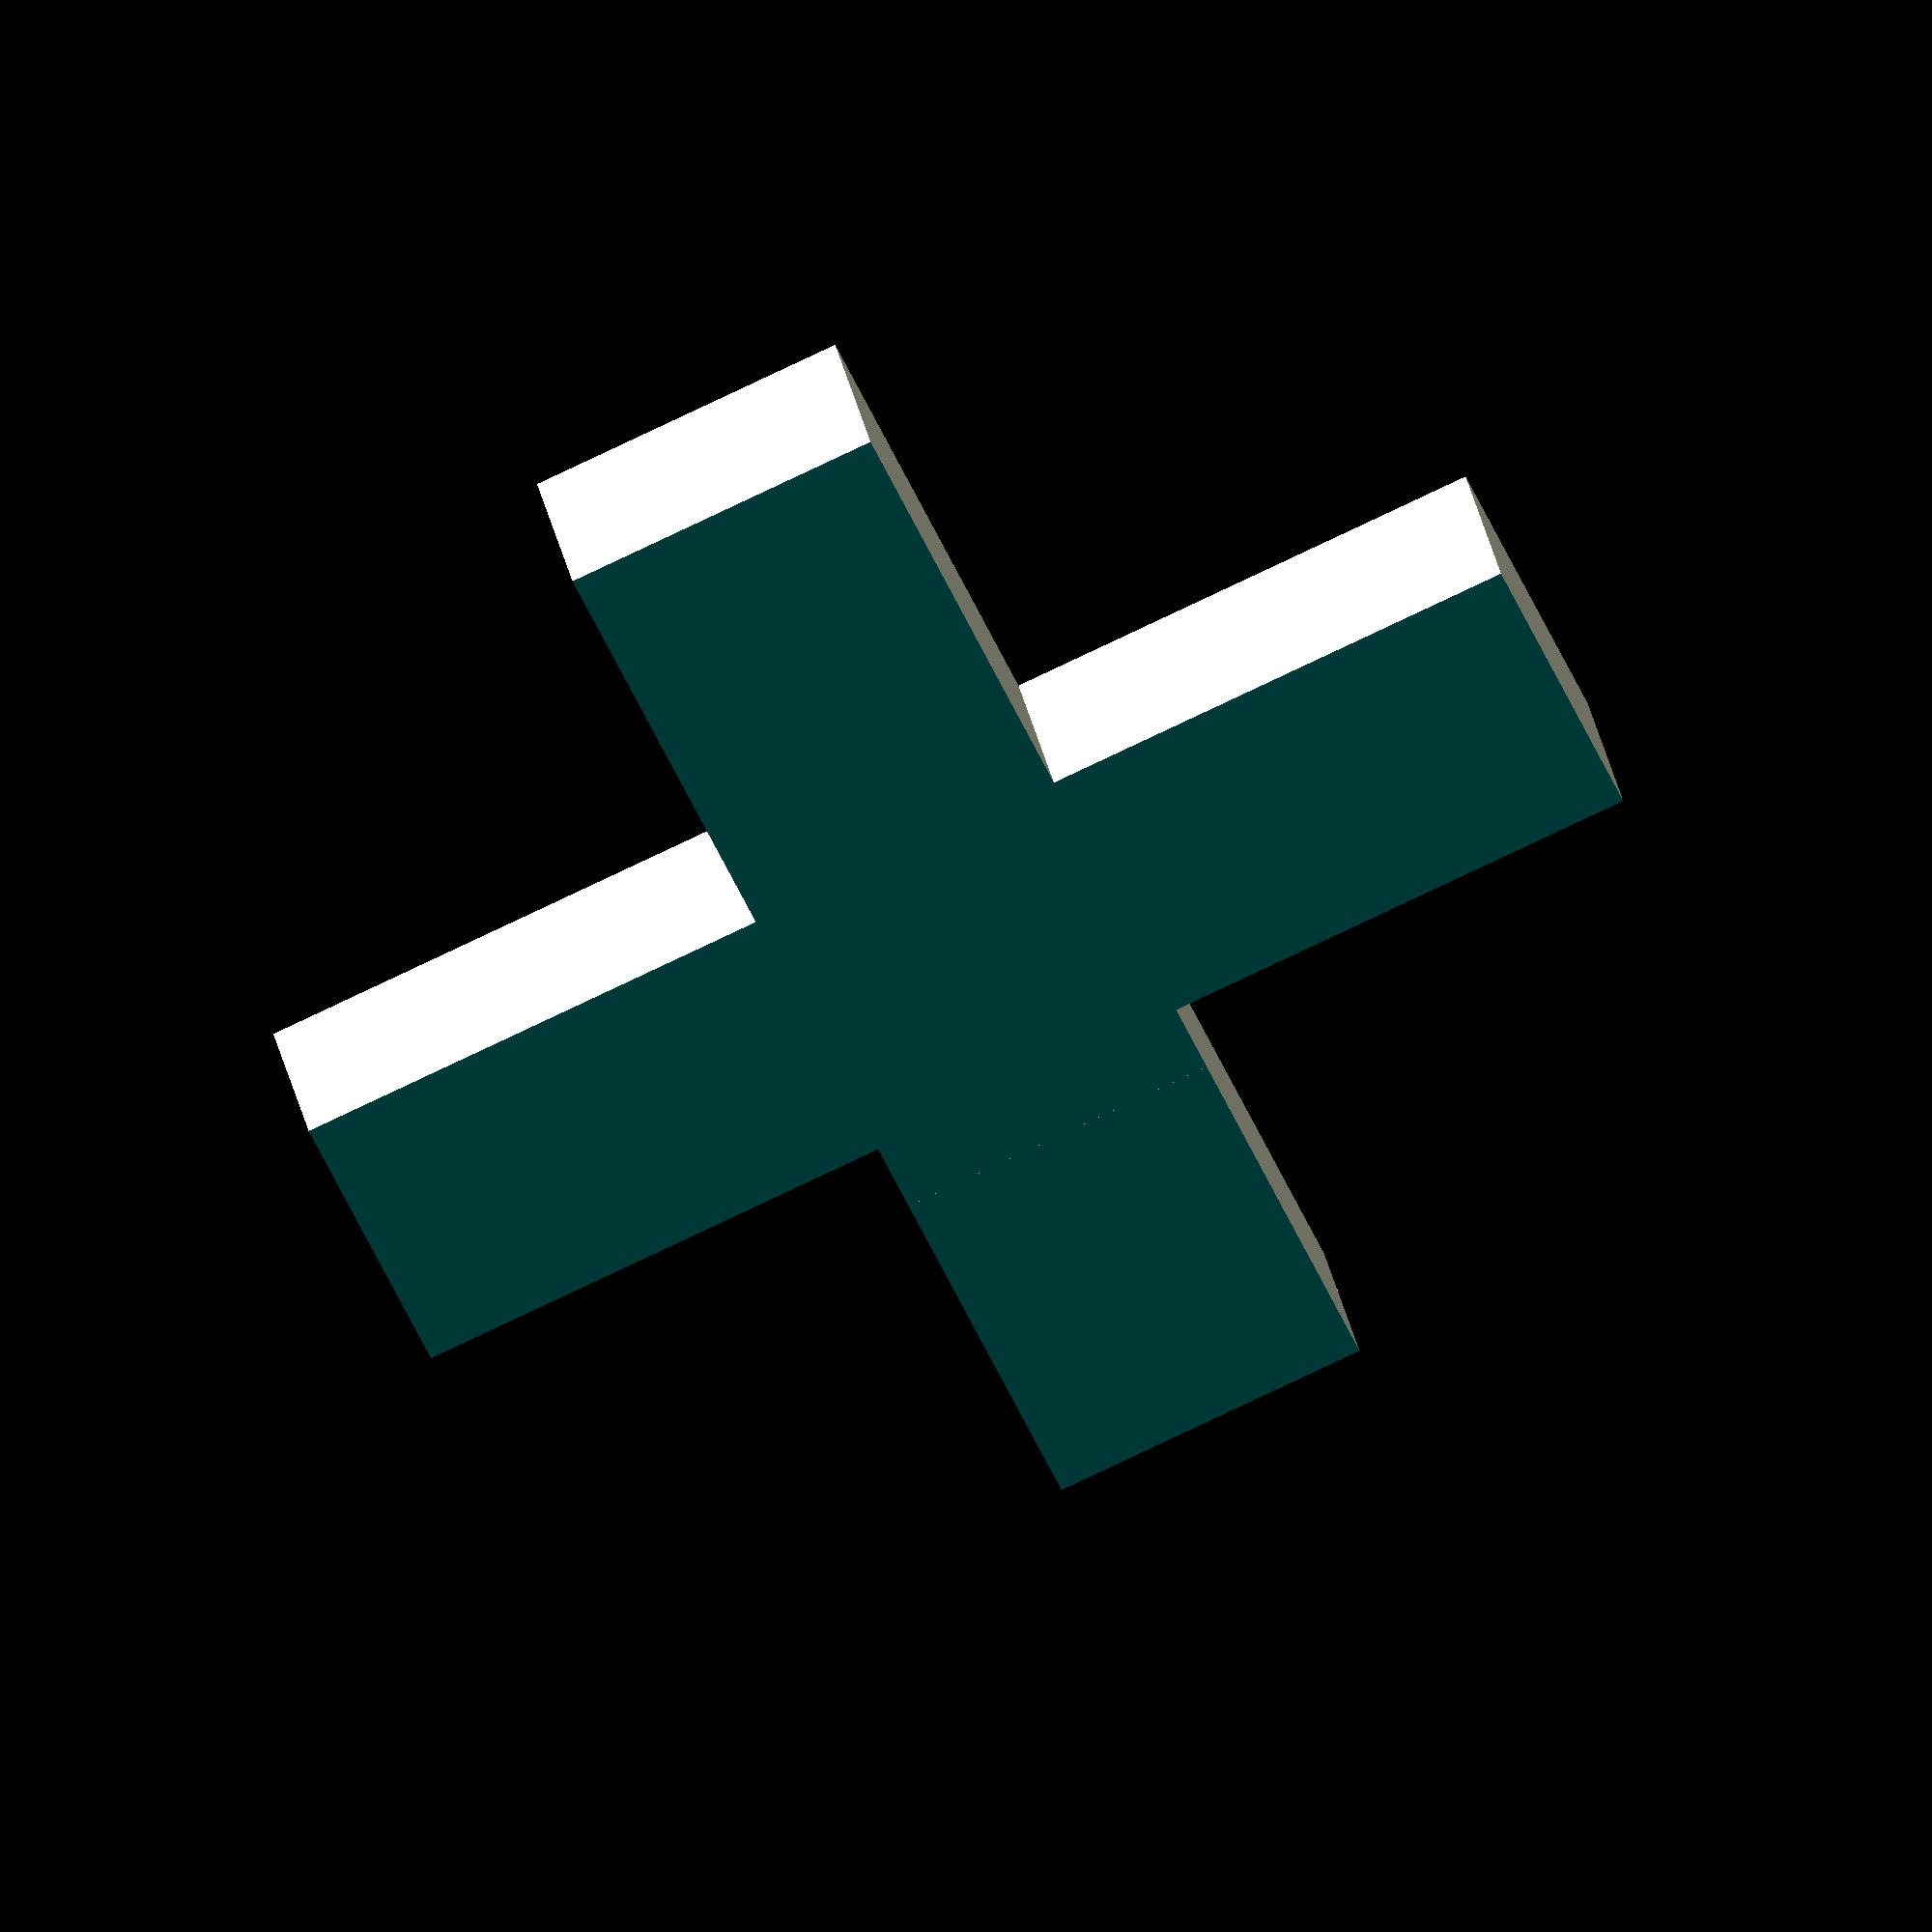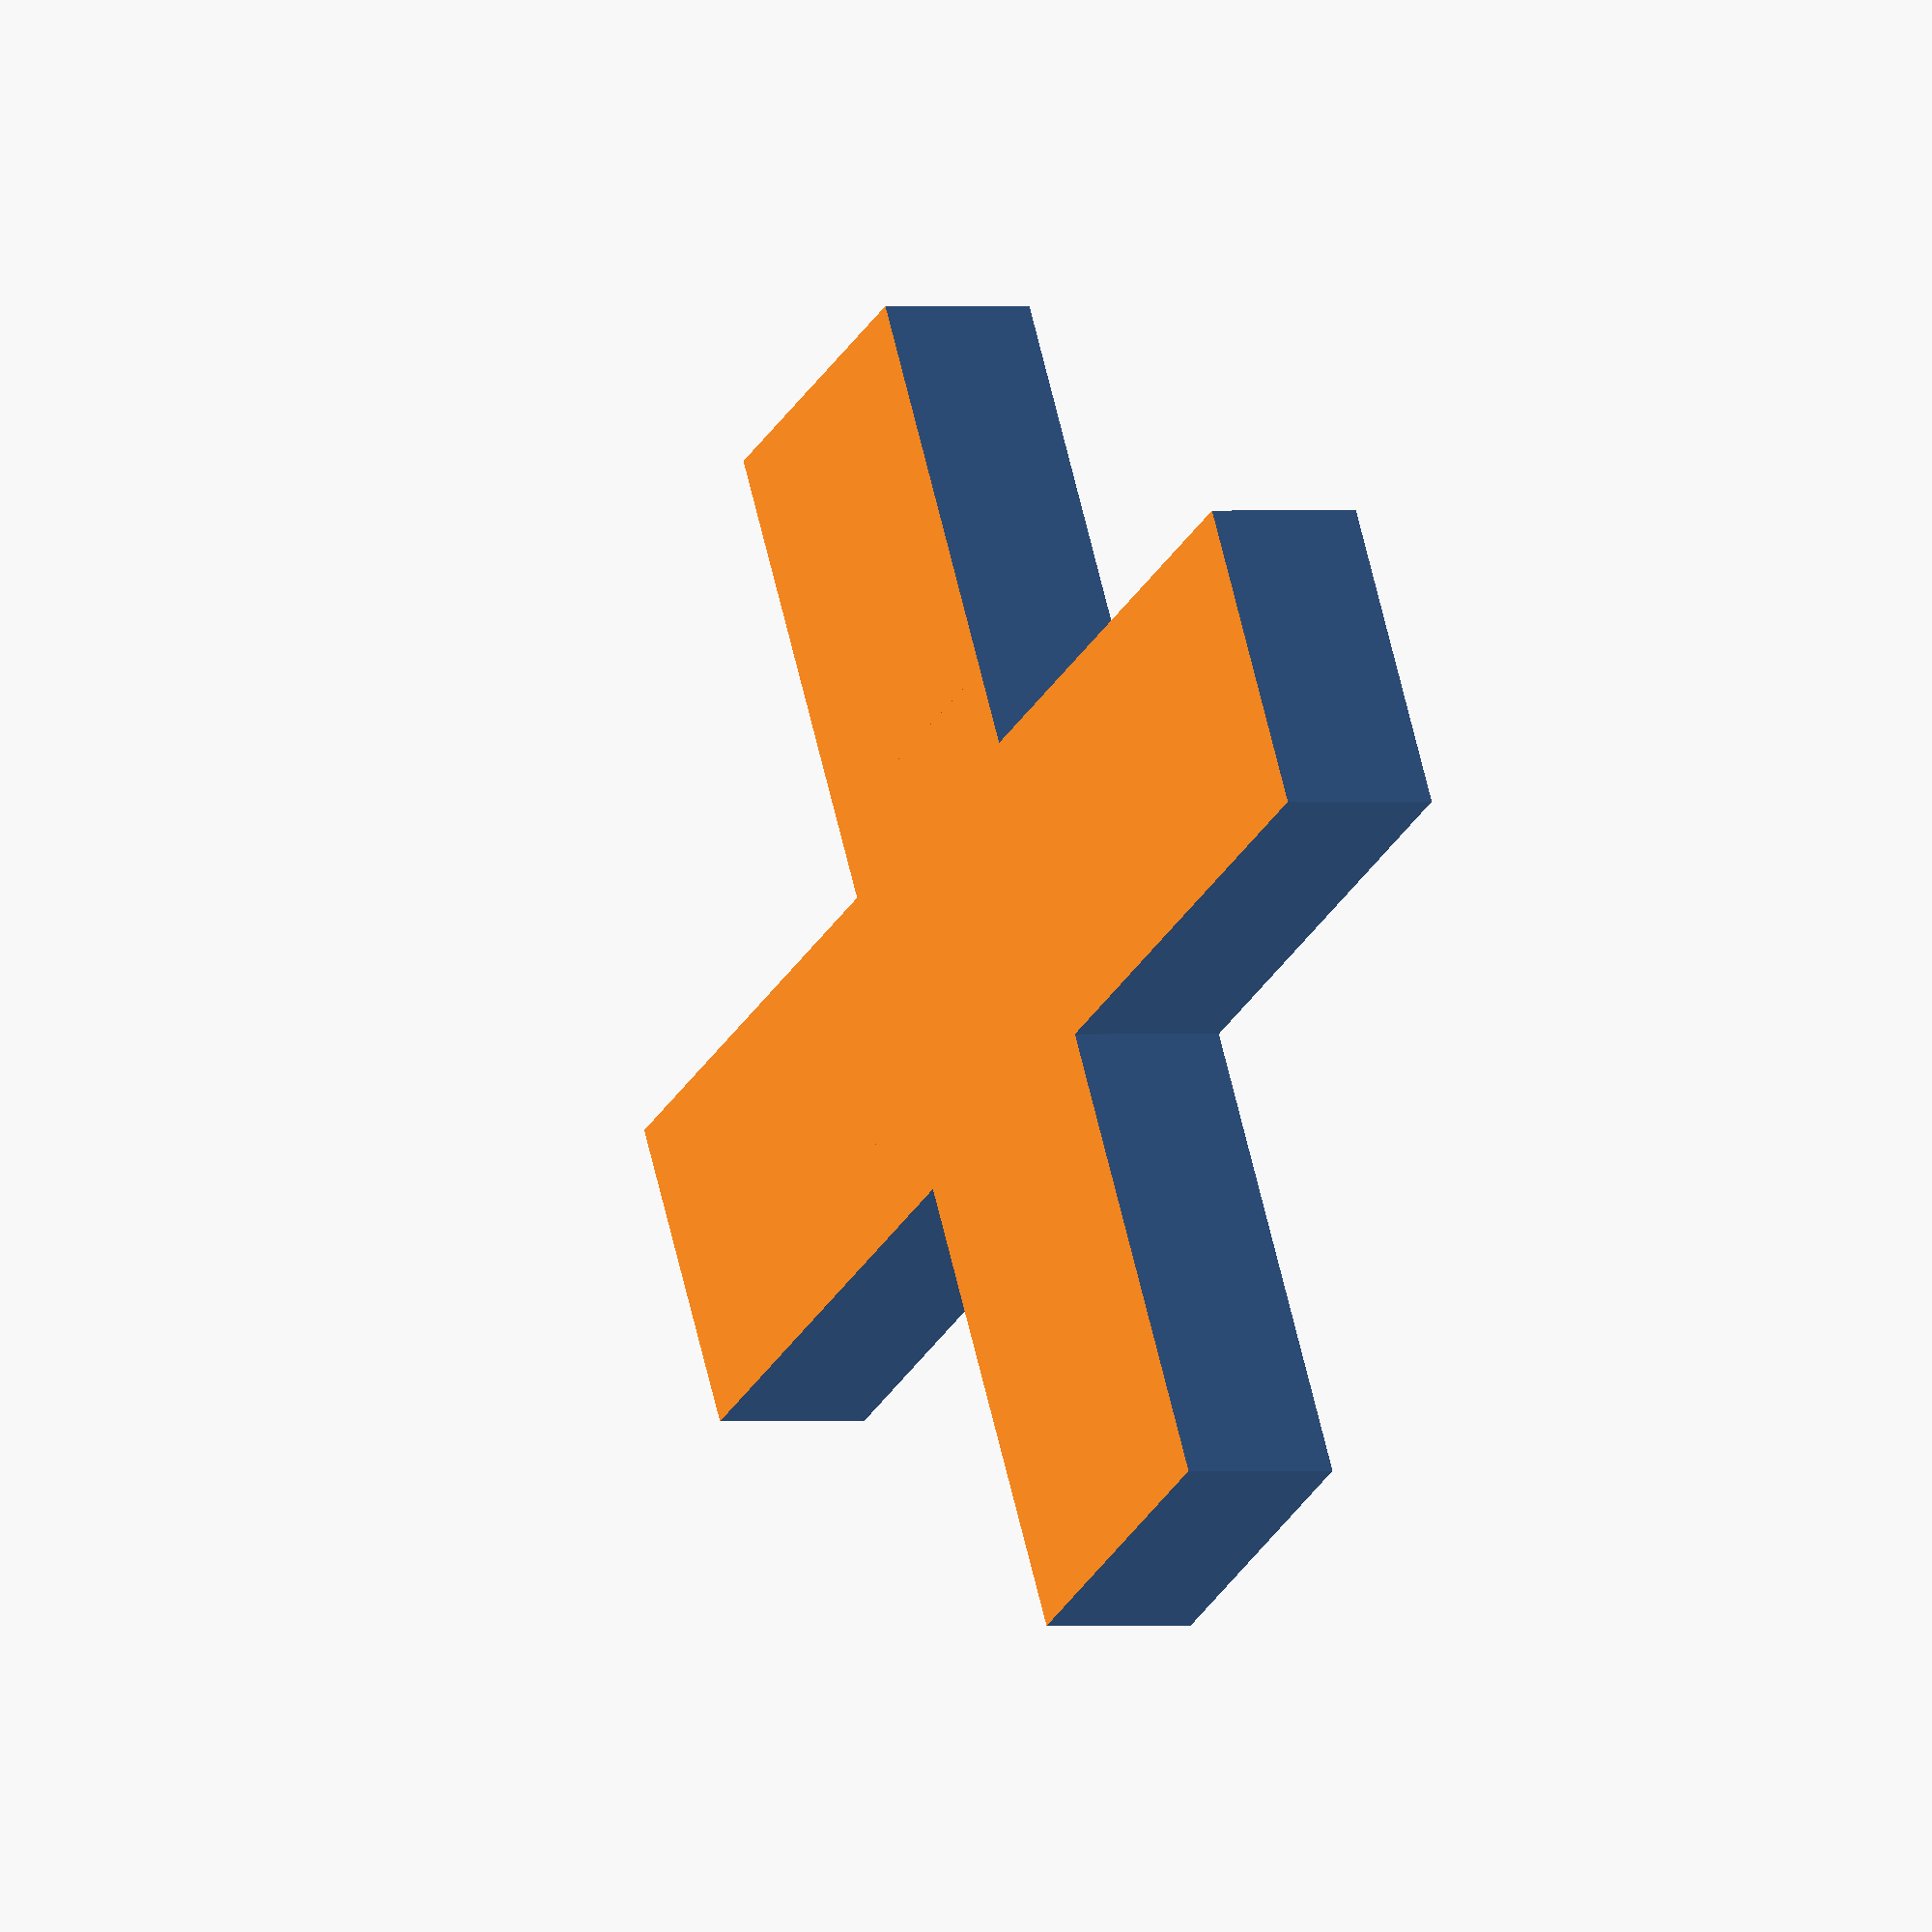
<openscad>
// maze parts

outer_size = 1.0;
cut_size = outer_size * 0.15;
inner_size = outer_size * 1.0;
path_size = outer_size * 0.25;
inner_path_size = path_size * 0.75;
fudge = 0.125 * outer_size;
fudgex = 0.5 * outer_size;
fudgeyy = 0.1625 * outer_size;
fudgeg = 0.125 * outer_size;
chopf = 0.33 * outer_size;

inner_intersection_size = 1.5;
quarter_slice_size = 0.5;
outer_fudge_smidge = (outer_size+fudgeyy)*1.02;


module pathwayy(direction_in) {
    //
    direction = (direction_in == 0) ? 15 : ((direction_in == 15 ) ? 0 : direction_in);

    intersection() {
        if (direction == 8) {
            difference() {
                translate([-cut_size*inner_intersection_size,0,0]) {
                    cube(size=[inner_size, path_size, inner_size], center=true);
                }
                translate([cut_size*inner_intersection_size+0.04,0,0]) {
                    cube(size=[chopf, chopf, chopf], center=true);
                }
            }
        }

        if (direction == 4) {
            difference() {
                translate([cut_size*inner_intersection_size,0,0]) {
                    cube(size=[inner_size, path_size, inner_size], center=true);
                }
                translate([-cut_size*inner_intersection_size-0.04,0,0]) {
                    cube(size=[chopf, chopf, chopf], center=true);
                }
            }
        }

        if (direction == 2) {
            difference() {
                translate([0,-cut_size*inner_intersection_size,0]) {
                    cube(size=[path_size, inner_size, inner_size], center=true);
                }
                translate([0,cut_size*inner_intersection_size+0.04,0]) {
                    cube(size=[chopf, chopf, chopf], center=true);
                }
            }   
        }

        if (direction == 1) {
            difference() {
                translate([0,cut_size*inner_intersection_size,0]) {
                    cube(size=[path_size, inner_size, inner_size], center=true);
                }
            
                translate([0,-cut_size*inner_intersection_size-0.04,0]) {
                    cube(size=[chopf, chopf, chopf], center=true);
                }
            }

        }

        if (direction == 3) {
            cube(size=[path_size, inner_size, inner_size], center=true);
        }

        if (direction == 12) {
            cube(size=[inner_size, path_size, inner_size], center=true);
        }

        if (direction == 6) {
            difference() {
                difference() {
                    union() {
                        translate([cut_size*inner_intersection_size,0,0]) {
                            cube(size=[inner_size, path_size, inner_size], center=true);
                        }
        
                        translate([0,-cut_size*inner_intersection_size,0]) {
                            cube(size=[path_size, inner_size, inner_size], center=true);
                        }
                    }
                    translate([-cut_size*inner_intersection_size-0.065,0,0]) {
                        cube(size=[chopf, chopf, chopf], center=true);
                    }
                }
                translate([0,cut_size*inner_intersection_size+0.065,0]) {
                    cube(size=[chopf, chopf, chopf], center=true);
                }
            }           
        }
        
        if (direction == 5) {
            difference() {
                difference() {
                    union() {
                        translate([cut_size*inner_intersection_size,0,0]) {
                            cube(size=[inner_size, path_size, inner_size], center=true);
                        }
                        
                        translate([0,cut_size*inner_intersection_size,0]) {
                            cube(size=[path_size, inner_size, inner_size], center=true);
                        }
                    }
                    translate([0,-cut_size*inner_intersection_size-0.065,0]) {
                        cube(size=[chopf, chopf, chopf], center=true);
                    } 
                }
                translate([-cut_size*inner_intersection_size-0.065,0,0]) {
                    cube(size=[chopf, chopf, chopf], center=true);
                }
            }
        }

        if (direction == 9) {
            difference() {
                difference() {
                    union() {
                        translate([-cut_size*inner_intersection_size,0,0]) {
                            cube(size=[inner_size, path_size, inner_size], center=true);
                        }
        
                        translate([0,cut_size*inner_intersection_size,0]) {
                            cube(size=[path_size, inner_size, inner_size], center=true);
                        }
                    }
                    translate([cut_size*inner_intersection_size+0.065,0,0]) {
                        cube(size=[chopf, chopf, chopf], center=true);
                    }
                }
                translate([0,-cut_size*inner_intersection_size-0.065,0]) {
                    cube(size=[chopf, chopf, chopf], center=true);
                }               
            }
        }

        if (direction == 10) {
            difference() {
                difference() {
                    union() {
                        translate([-cut_size*inner_intersection_size,0,0]) {
                            cube(size=[inner_size, path_size, inner_size], center=true);
                        }
        
                        translate([0,-cut_size*inner_intersection_size,0]) {
                            cube(size=[path_size, inner_size, inner_size], center=true);
                        }
                    }
                    translate([0,cut_size*inner_intersection_size+0.065,0]) {
                        cube(size=[chopf, chopf, chopf], center=true);
                    }
                }
                translate([cut_size*inner_intersection_size+0.065,0,0]) {
                    cube(size=[chopf, chopf, chopf], center=true);
                }
            }
        }

        difference() {
            union() {
                cube(size=[path_size, outer_size, path_size], center=true);
                cube(size=[outer_size, path_size, path_size], center=true);
            }

            translate([0,0,path_size * 0.5]) {
                if (direction == 0) {
                    cube(size=[inner_path_size, outer_size+fudge, inner_path_size], center=true);
                    cube(size=[outer_size+fudge, inner_path_size, inner_path_size], center=true);
                }

                if (direction == 13) {
                    union() {
                        union() {
                            translate([0,outer_size*0.5,0]) {
                                cube(size=[inner_path_size, outer_size+fudge, inner_path_size], center=true);
                            }
                            cube(size=[outer_size+fudge, inner_path_size, inner_path_size], center=true);
                        }
                        translate([0,-cut_size*inner_intersection_size-0.09,0]) {
                            cube(size=[chopf+0.0, chopf+0.05, chopf+0.0], center=true);
                        }
                    }
                }

                if (direction == 14) {
                    union() {
                        union() {
                            translate([0,-outer_size*0.5,0]) {
                                cube(size=[inner_path_size, outer_size+fudge, inner_path_size], center=true);
                            }
                            cube(size=[outer_size+fudge, inner_path_size, inner_path_size], center=true);
                        }
                        translate([0,cut_size*inner_intersection_size+0.09,0]) {
                            cube(size=[chopf+0.0, chopf+0.05, chopf+0.0], center=true);
                        }
                    } 
                }

                if (direction == 7) {
                    union() {
                        union() {
                            cube(size=[inner_path_size, outer_size+fudge, inner_path_size], center=true);
                            translate([outer_size*0.5,0,0]) {
                               cube(size=[outer_size+fudge, inner_path_size, inner_path_size], center=true);
                            }
                        }
                        translate([-cut_size*inner_intersection_size-0.09,0,0]) {
                            cube(size=[chopf+0.05, chopf, chopf], center=true);
                        } 
                    }
                }

                if (direction == 11) {
                    union() {
                        union() {
                            cube(size=[inner_path_size, outer_size+fudge, inner_path_size], center=true);
                            translate([-outer_size*0.5,0,0]) {
                                cube(size=[outer_size+fudge, inner_path_size, inner_path_size], center=true);
                            }
                        }
                        translate([cut_size*inner_intersection_size+0.09,0,0]) {
                            cube(size=[chopf+0.05, chopf, chopf], center=true);
                        }
                    }                        
                }

                if (direction == 8) {
                    translate([-outer_size*quarter_slice_size,0,0]) {
                        cube(size=[outer_size+fudge, inner_path_size, inner_path_size], center=true);
                    }
                }

                if (direction == 4) {
                    translate([outer_size*quarter_slice_size,0,0]) {
                        cube(size=[outer_size+fudge, inner_path_size, inner_path_size], center=true);
                    }
                }

                if (direction == 2) {
                    translate([0,-outer_size*quarter_slice_size,0]) {
                        cube(size=[inner_path_size, outer_size+fudge, inner_path_size], center=true);
                    }
                }

                if (direction == 1) {
                    translate([0, outer_size*quarter_slice_size,0]) {
                        cube(size=[inner_path_size, outer_size+fudge, inner_path_size], center=true);
                    }
                }

                if (direction == 3) {
                    cube(size=[inner_path_size, outer_size+fudge, inner_path_size], center=true);
                }

                if (direction == 12) {
                    cube(size=[outer_size+fudge, inner_path_size, inner_path_size], center=true);
                }

                if (direction == 6) {
                    union() {
                        translate([outer_size*quarter_slice_size,0,0]) {
                            cube(size=[outer_fudge_smidge, inner_path_size, inner_path_size], center=true);
                        }

                        translate([0,-outer_size*quarter_slice_size,0]) {
                            cube(size=[inner_path_size, outer_fudge_smidge, inner_path_size], center=true);
                        }
                    }
                }

                if (direction == 5) {
                    union() {
                        translate([outer_size*quarter_slice_size,0,0]) {
                            cube(size=[outer_fudge_smidge, inner_path_size, inner_path_size], center=true);
                        }

                        translate([0, outer_size*quarter_slice_size,0]) {
                            cube(size=[inner_path_size, outer_fudge_smidge, inner_path_size], center=true);
                        }
                    }
                }

                if (direction == 9) {
                    union() {
                        translate([-outer_size*quarter_slice_size,0,0]) {
                            cube(size=[outer_fudge_smidge, inner_path_size, inner_path_size], center=true);
                        }

                        translate([0, outer_size*quarter_slice_size,0]) {
                            cube(size=[inner_path_size, outer_fudge_smidge, inner_path_size], center=true);
                        }
                    }
                }

                if (direction == 10) {
                    union() {
                        translate([-outer_size*quarter_slice_size,0,0]) {
                            cube(size=[outer_fudge_smidge, inner_path_size, inner_path_size], center=true);
                        }

                        translate([0,-outer_size*quarter_slice_size,0]) {
                            cube(size=[inner_path_size, outer_fudge_smidge, inner_path_size], center=true);
                        }
                    }
                }
            }

            translate([0,0,-path_size*0.75]) {
                union() {
                    cube(size=[path_size+fudge, outer_size+fudge, path_size+fudgeg], center=true);
                    cube(size=[outer_size+fudge, path_size+fudge, path_size+fudgeg], center=true);
                }
            }
        }
    }
}

//for (offset=[0:15]) {
//    translate([(offset*(outer_size+0)),0,0]) {
//        pathwayy(offset);
//    }
//}

pathwayy(shape);
</openscad>
<views>
elev=322.9 azim=202.3 roll=167.6 proj=o view=wireframe
elev=359.9 azim=208.1 roll=240.8 proj=o view=wireframe
</views>
